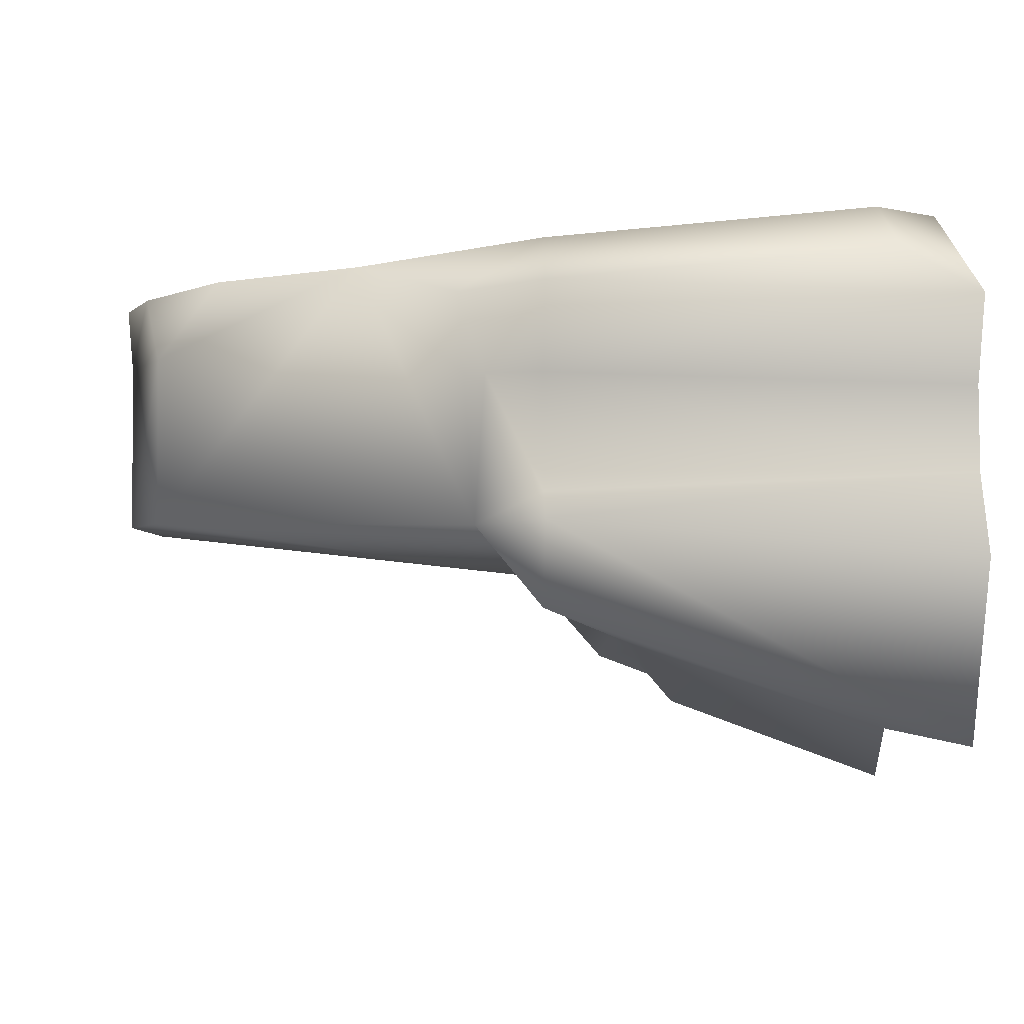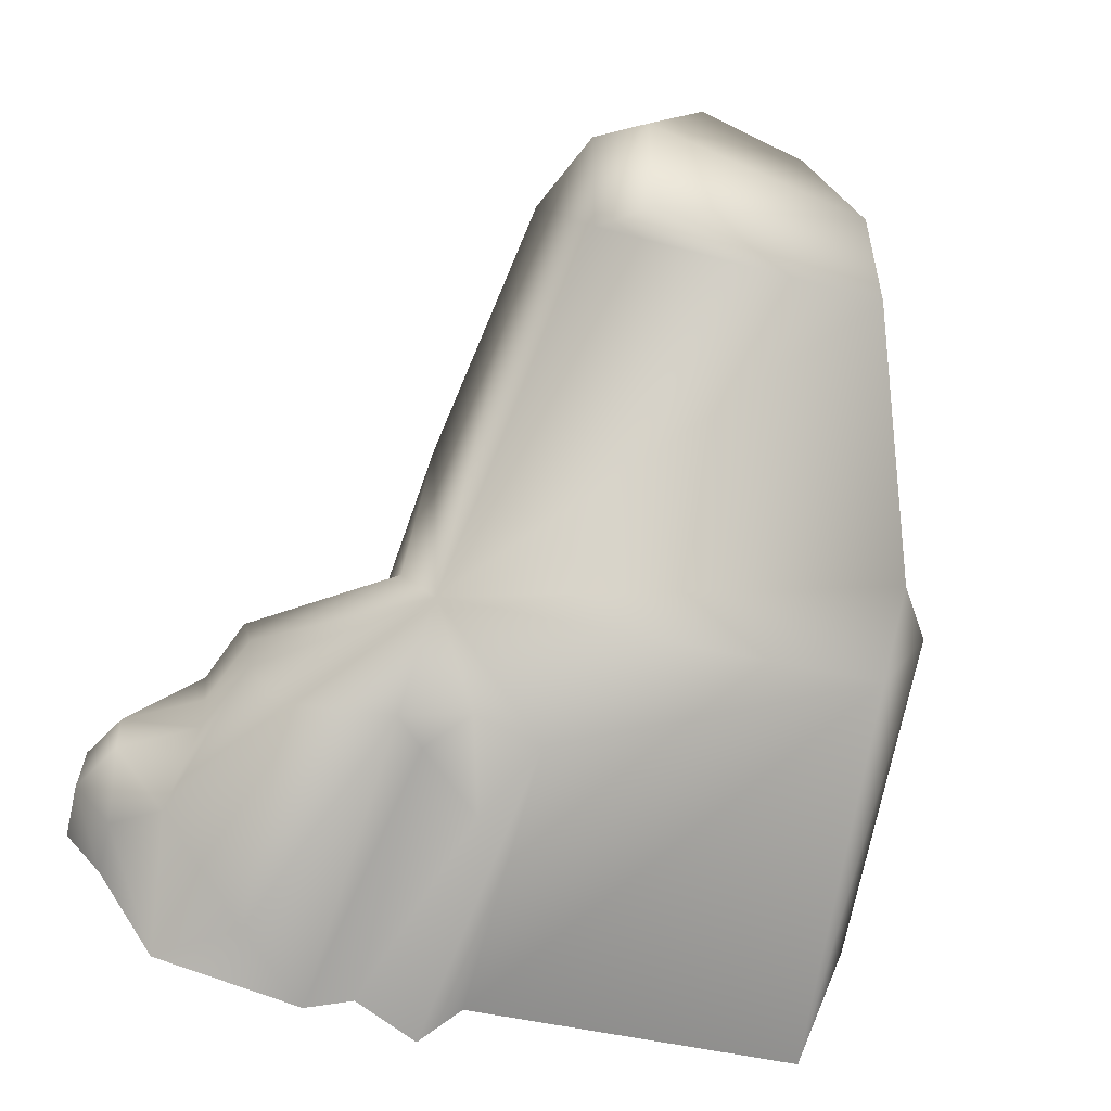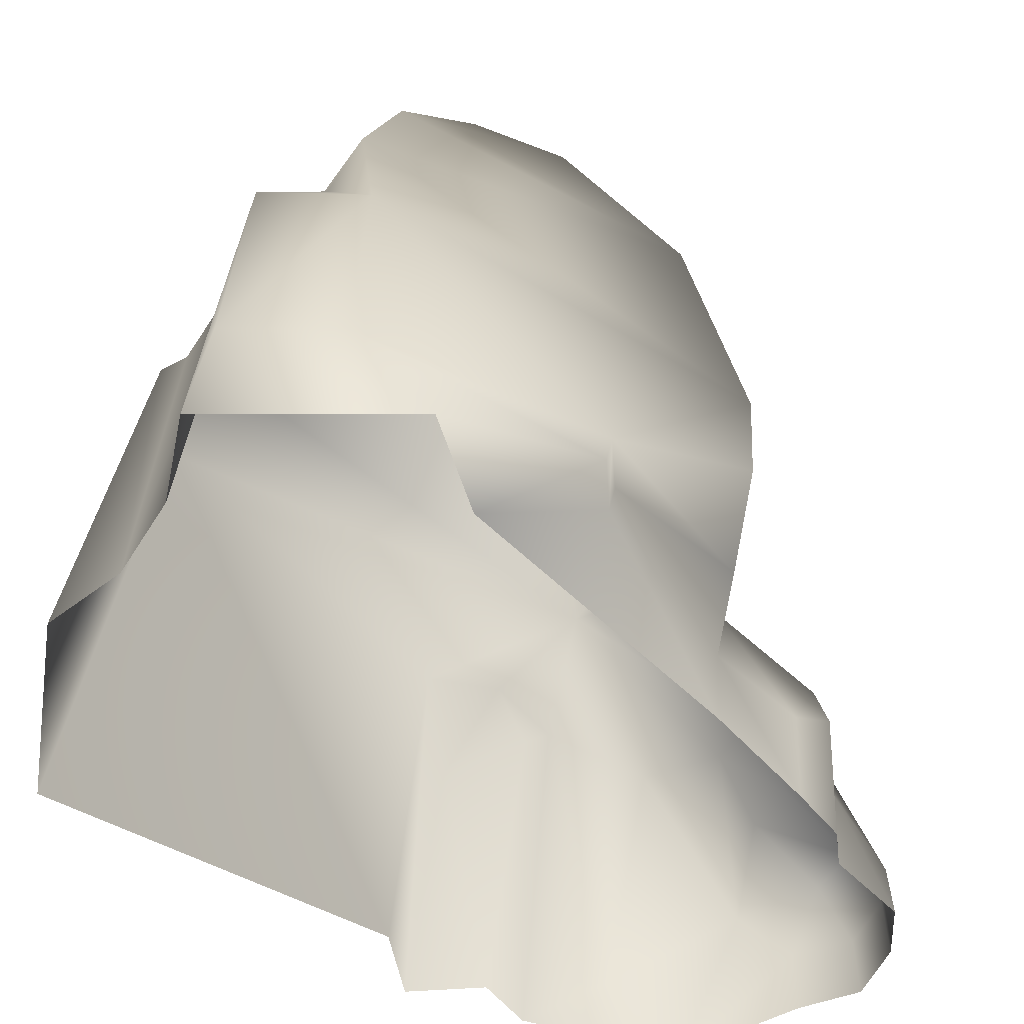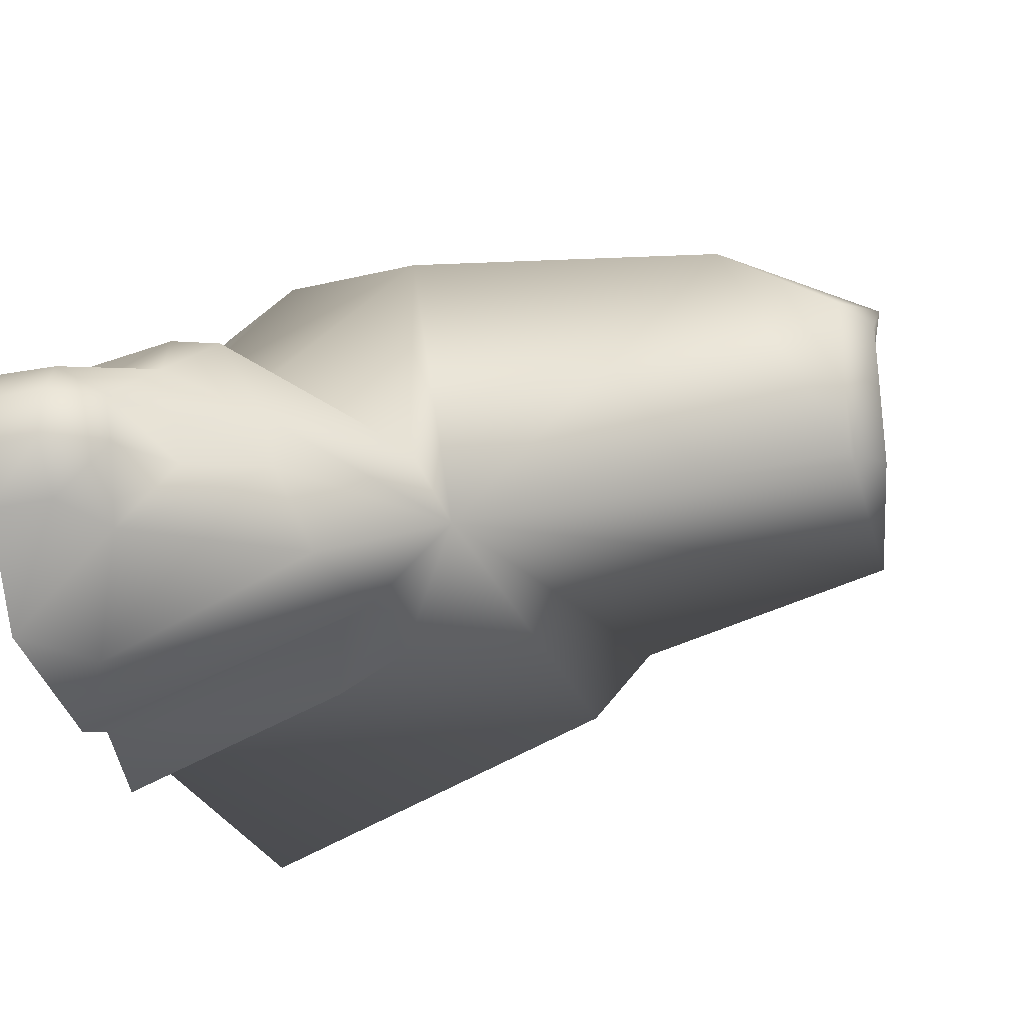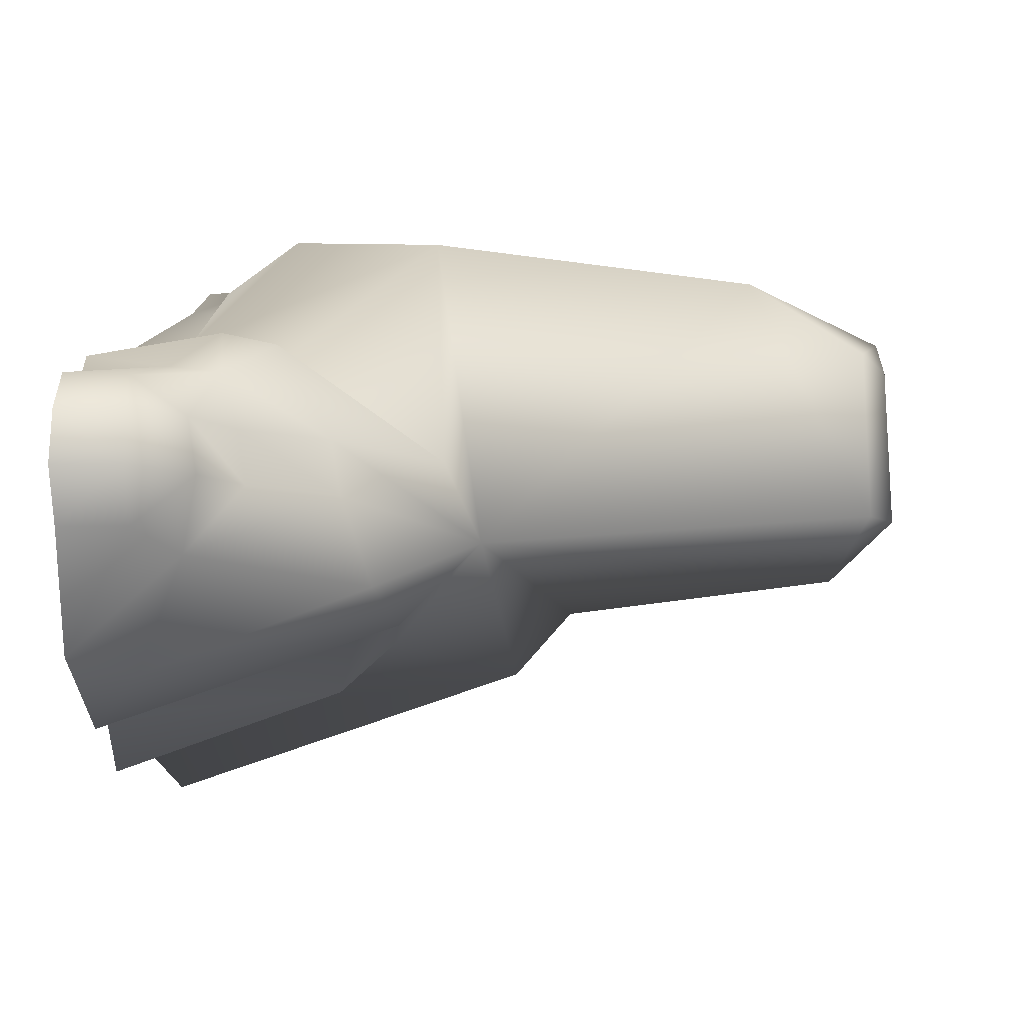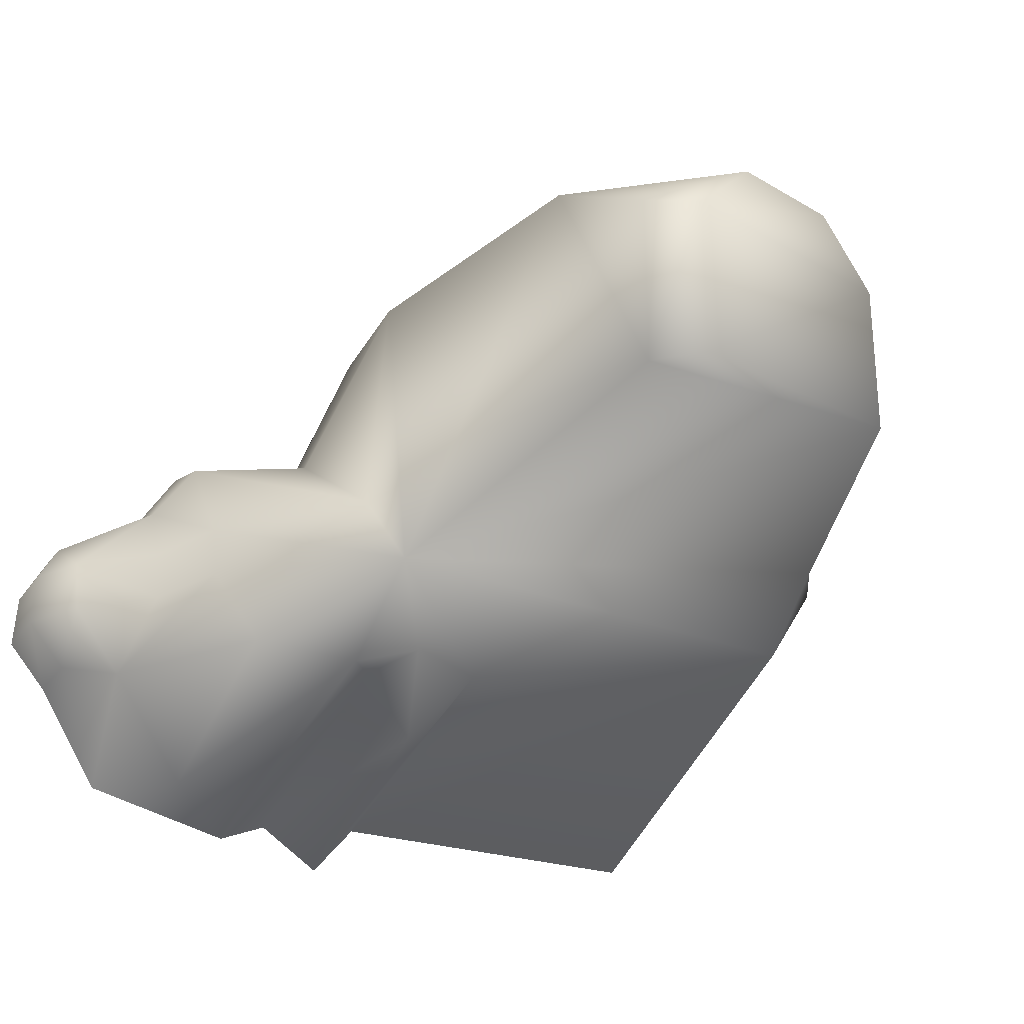
<metadata>
{"format":"obj","ext":"obj","renderer":"f3d","projection":"perspective","resolution":1024,"background":"white","views":[{"elev":-1.6,"azim":-94.4,"up":"+Z"},{"elev":-54.8,"azim":166.2,"up":"+Z"},{"elev":-56.5,"azim":-28.4,"up":"+Y"},{"elev":-29.5,"azim":107.9,"up":"+Z"},{"elev":-17.6,"azim":91.6,"up":"+Z"},{"elev":-27.3,"azim":151.9,"up":"+Z"}]}
</metadata>
<code>
g febg_lostcity_001_stone_07
v -0.753 2.612 0.4796
v -0.753 2.612 -0.06074
v 0.02903 2.761 -0.06074
v 0.02903 2.761 0.517
v 0.1916 2.663 -0.08836
v -0.5375 2.666 0.7018
v -0.8426 2.41 0.7288
v -0.1614 2.761 0.7018
v 0.1916 2.663 0.5313
v 0.2822 2.252 0.7727
v -0.9914 1.959 0.7631
v -0.753 2.612 0.4796
v 0.3845 1.282 -0.235
v 0.4009 1.12 0.8905
v -0.753 2.612 -0.06074
v -1.167 1.587 -0.07383
v 0.3845 1.282 -0.235
v 0.1916 2.663 -0.08836
v 0.02903 2.761 -0.06074
v 0.4874 1.157 0.02687
v 0.9414 0.8097 -0.04442
v 0.9367 0.8433 -0.2358
v -0.9779 1.349 0.8697
v -0.1862 0.3568 0.9595
v -1.061 1.636 0.6791
v 0.9652 0.625 0.2836
v 0.5059 0.601 0.4237
v 0.4414 0.2459 0.4961
v 0.3331 0.6034 0.9341
v 0.818 0.3266 0.3562
v 0.3764 0.3627 0.7179
v -0.1137 0.3006 0.8451
v -0.1473 0.1416 0.8585
v 1.063 0.458 0.1502
v 0.9802 0.4429 0.3211
v 0.8299 -0.0007671 0.3088
v 0.4534 -0.00205 0.4486
v 1.006 -0.0001676 0.2348
v -0.5254 -0.00205 0.748
v 1.078 0.2896 0.1664
v 1.076 0.000284 0.1357
v 1.34 0.001327 0.04877
v -0.2198 0.1979 0.973
v -0.7701 -0.00205 0.9858
v 1.346 0.2153 0.03563
v 1.418 -0.004252 -0.0963
v -1.047 0.2608 0.9726
v -1.374 0.2608 0.7972
v -1.383 -0.00205 0.6543
v -1.303 1.375 0.692
v -1.22 1.375 0.4092
v -1.3 -0.00205 0.3703
v -1.316 -0.00205 0.09172
v -1.11 1.551 0.414
v -1.248 1.375 0.03096
v -1.303 1.375 -0.05563
v -1.43 -0.00205 -0.1741
v -1.212 -0.00205 -0.7805
v -1.133 1.365 -0.3364
v -0.01251 -0.00205 -0.7983
v -0.06414 0.9453 -0.483
v 0.1419 -0.00205 -0.9858
v 0.1153 0.7749 -0.7003
v 0.363 -0.00205 -0.8447
v 0.1849 0.9916 -0.441
v 0.3298 0.8678 -0.5164
v 0.5358 -0.00205 -0.9196
v 0.4388 1.005 -0.5429
v 0.8001 0.9417 -0.5083
v 0.9367 0.8433 -0.2358
v 1.123 0.3678 -0.4888
v 0.7895 0.1811 -0.7944
v 1.065 -0.0001676 -0.8056
v 1.292 0.227 -0.4446
v 1.292 -0.004132 -0.4446
v 1.052 0.5152 -0.04442
v 1.05 0.5488 -0.2358
v 1.123 0.3678 -0.4888
v 1.323 0.4 -0.0963
v 1.318 0.4336 -0.2877
v 1.292 0.227 -0.4446
v 1.418 0.2246 -0.0963
v 1.43 0.227 -0.2877
v 1.292 -0.004132 -0.4446
v 1.43 -0.004132 -0.2877
g febg_lostcity_001_stone_07_0
f 3 2 1
f 4 3 1
f 5 3 4
f 4 1 6
f 1 7 6
f 8 4 6
f 6 7 8
f 9 5 4
f 8 9 4
f 10 5 9
f 10 9 8
f 8 7 10
f 7 11 10
f 7 12 11
f 13 5 10
f 10 11 14
f 14 13 10
f 12 15 11
f 15 16 11
f 16 15 17
f 17 15 18
f 15 19 18
f 20 13 14
f 13 20 21
f 22 13 21
f 23 14 11
f 23 24 14
f 11 16 25
f 11 25 23
f 26 21 20
f 27 20 14
f 27 26 20
f 28 27 14
f 28 14 29
f 24 29 14
f 26 27 30
f 28 30 27
f 31 29 24
f 31 28 29
f 32 31 24
f 32 28 31
f 33 32 24
f 33 28 32
f 26 34 21
f 35 26 30
f 35 34 26
f 36 30 28
f 30 36 35
f 37 36 28
f 37 28 33
f 36 38 35
f 39 37 33
f 35 38 40
f 35 40 34
f 38 41 40
f 42 40 41
f 39 33 43
f 43 33 24
f 44 39 43
f 42 45 40
f 40 45 34
f 42 46 45
f 43 24 47
f 44 43 47
f 47 24 23
f 44 47 48
f 48 47 23
f 49 44 48
f 50 48 23
f 48 50 49
f 25 50 23
f 50 51 49
f 49 51 52
f 53 52 51
f 50 25 54
f 51 50 54
f 16 54 25
f 51 54 55
f 55 53 51
f 54 16 55
f 56 53 55
f 56 55 16
f 57 53 56
f 57 56 58
f 56 16 59
f 56 59 58
f 58 59 60
f 59 16 17
f 59 61 60
f 59 17 61
f 60 61 62
f 61 63 62
f 64 62 63
f 63 61 65
f 17 65 61
f 66 64 63
f 66 63 65
f 64 66 67
f 65 68 66
f 17 68 65
f 66 68 67
f 17 69 68
f 17 70 69
f 71 69 70
f 67 68 72
f 68 69 72
f 71 72 69
f 73 67 72
f 71 73 72
f 73 71 74
f 75 73 74
f 21 76 22
f 34 76 21
f 76 77 22
f 78 22 77
f 34 79 76
f 76 79 77
f 45 79 34
f 78 77 80
f 79 80 77
f 81 78 80
f 82 79 45
f 79 82 80
f 46 82 45
f 83 81 80
f 82 83 80
f 82 46 83
f 84 81 83
f 46 85 83
f 85 84 83

</code>
